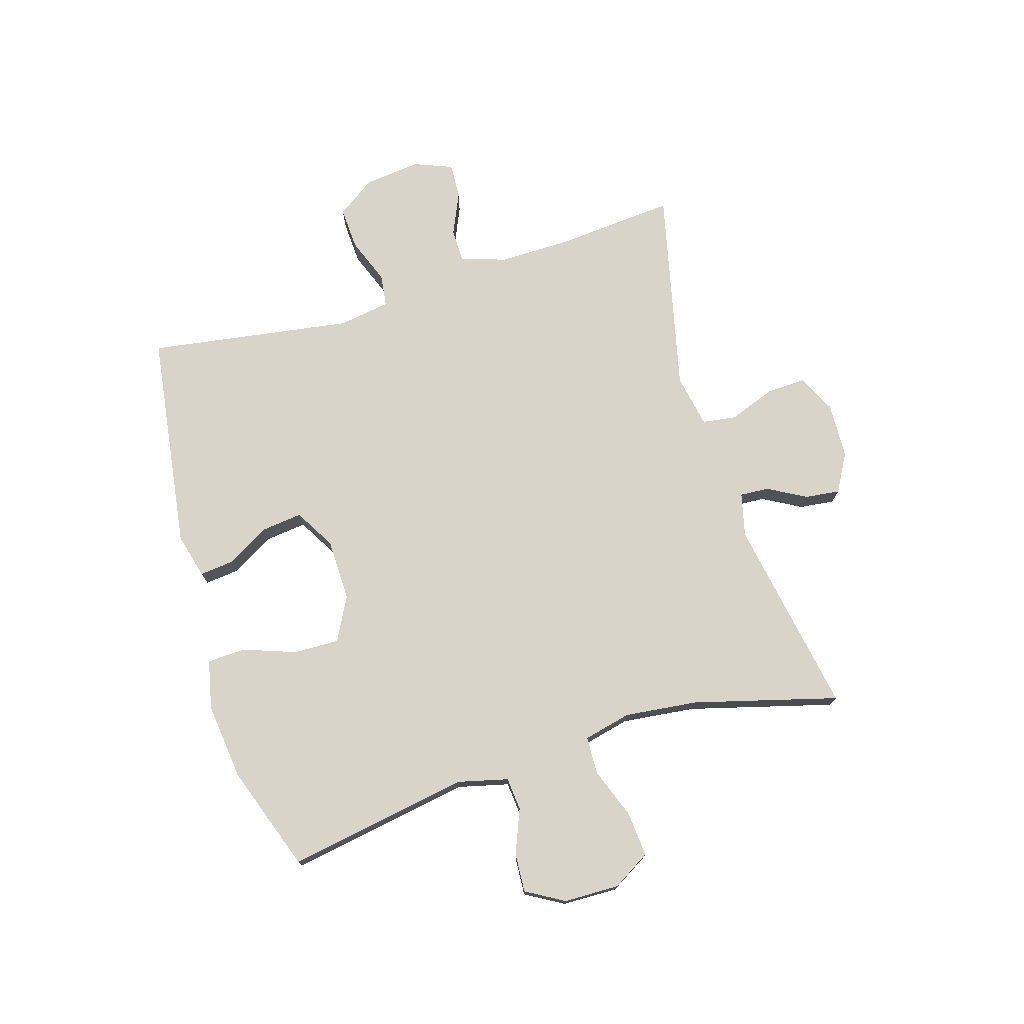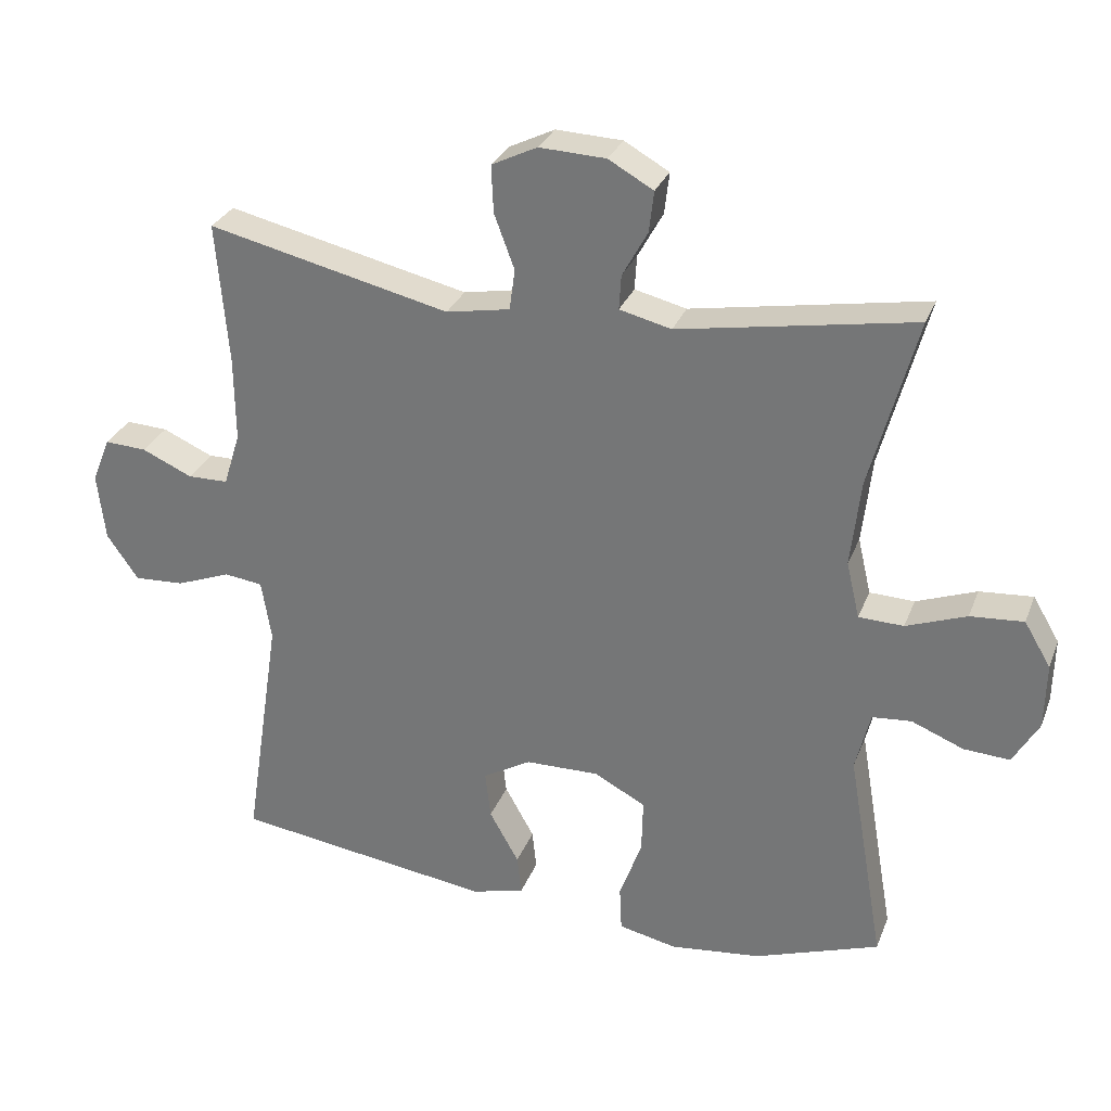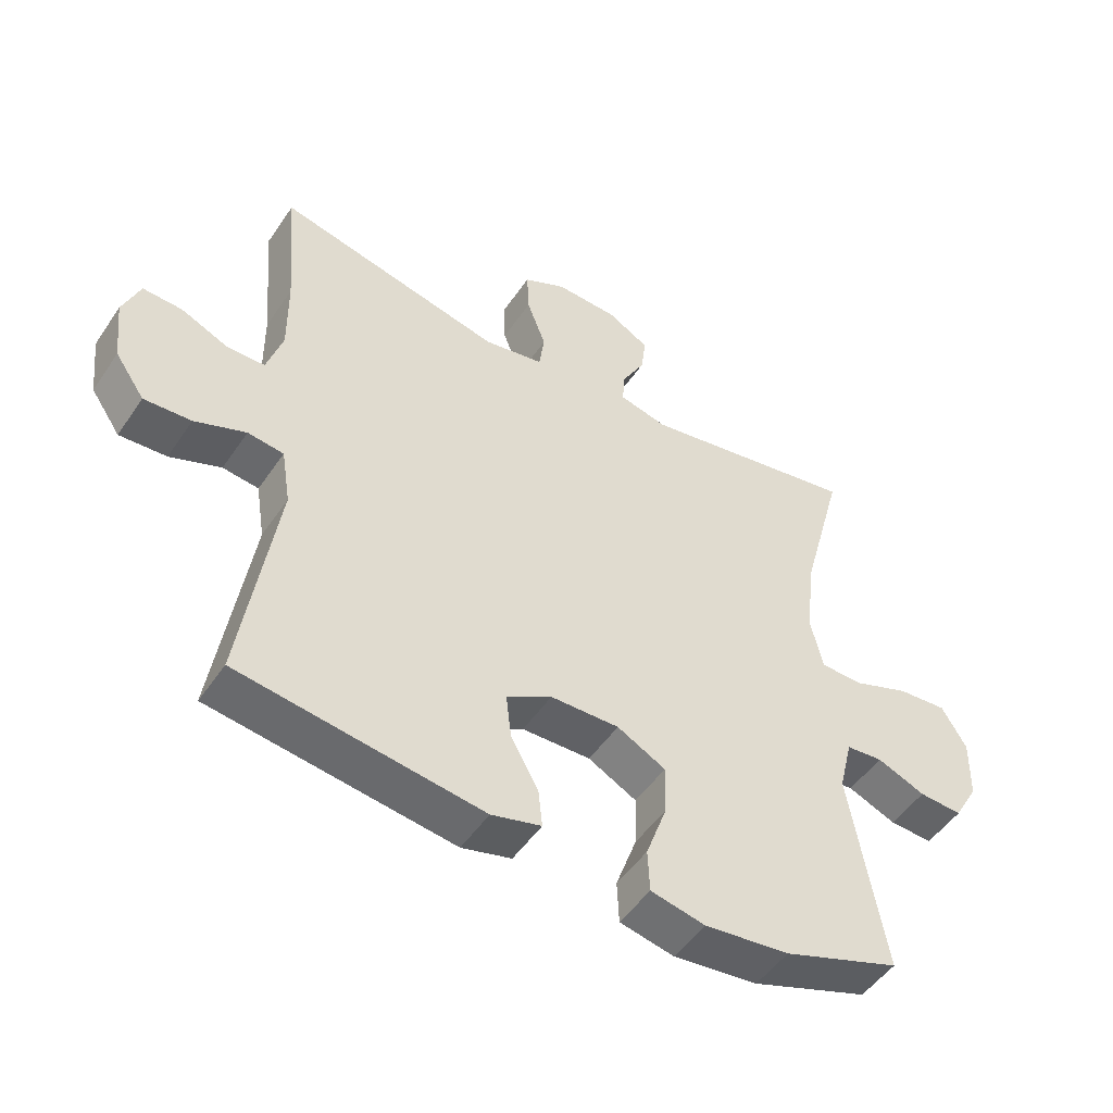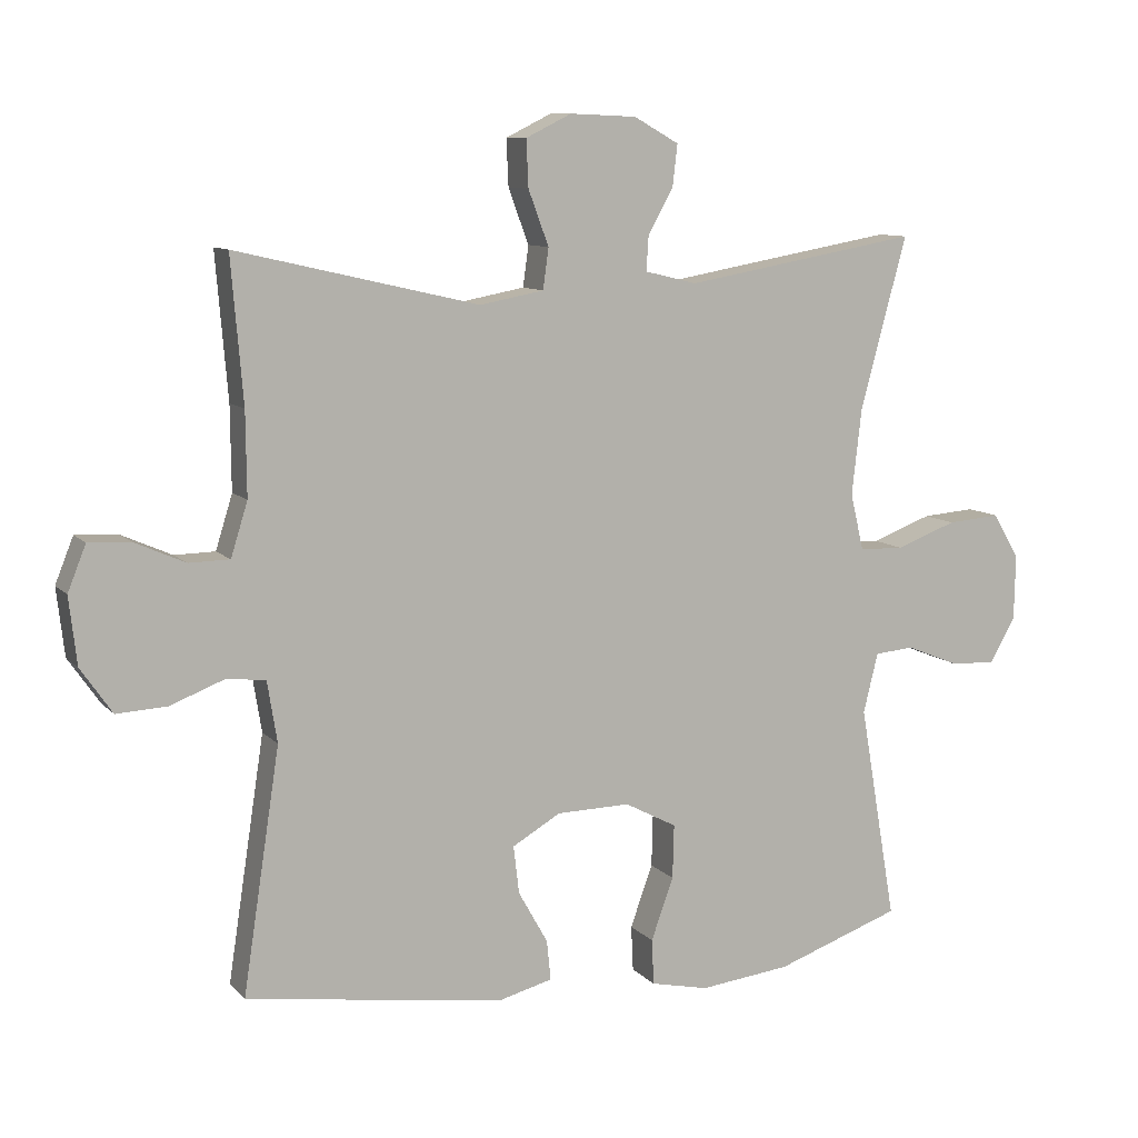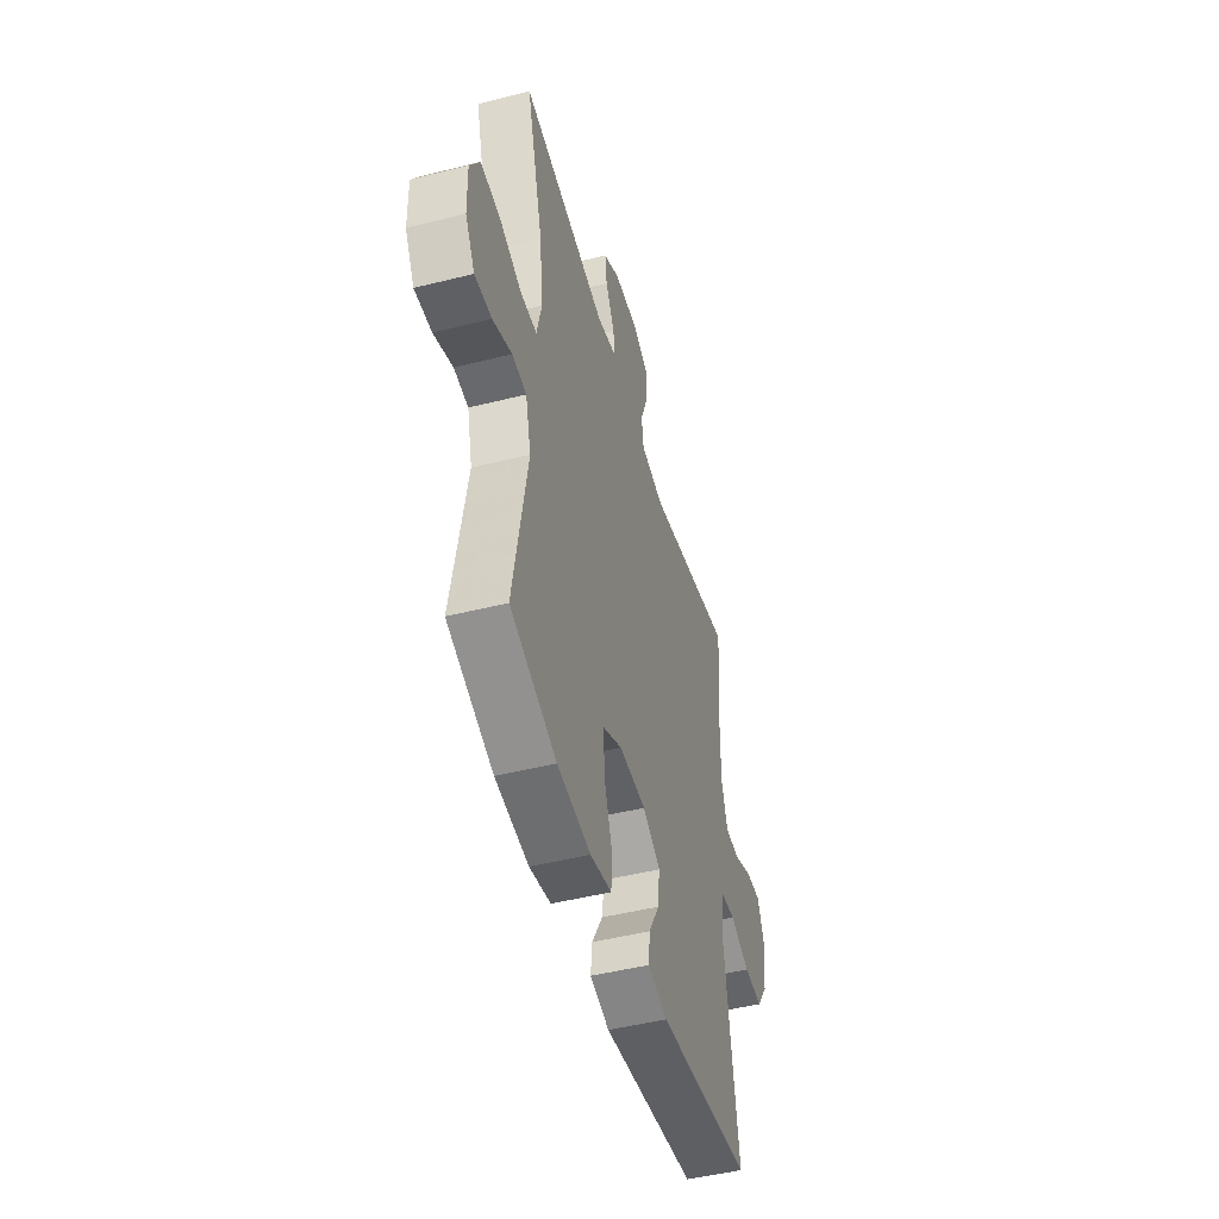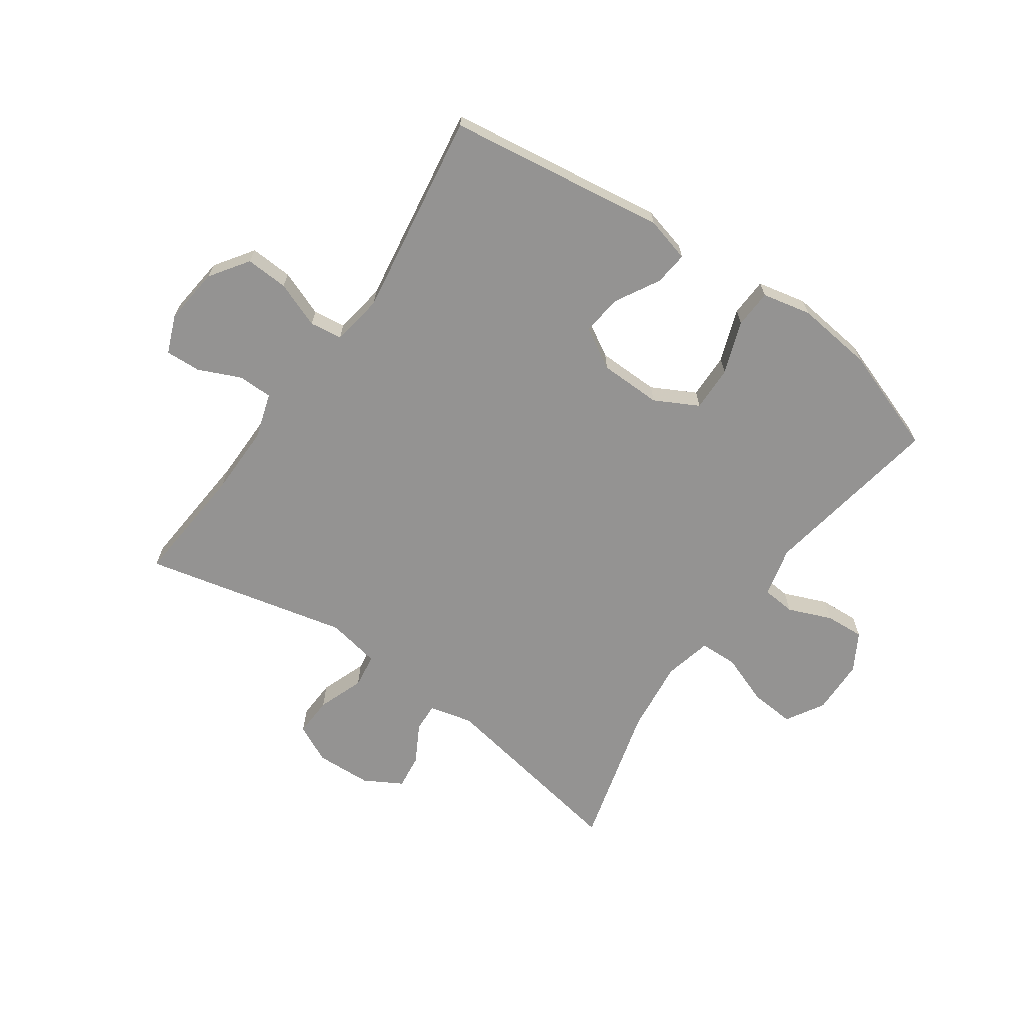
<metadata>
{"format":"obj","ext":"obj","renderer":"f3d","projection":"perspective","resolution":1024,"background":"white","views":[{"elev":74.8,"azim":-106.9,"up":"+Y"},{"elev":29.5,"azim":-161.2,"up":"+Z"},{"elev":-49.7,"azim":147.2,"up":"+Z"},{"elev":9.6,"azim":156.3,"up":"+Z"},{"elev":-48.1,"azim":-74.3,"up":"+Z"},{"elev":-66.8,"azim":145.0,"up":"+Y"}]}
</metadata>
<code>
v 0.5 0.07 0.5
v 0.483 0.07 0.295
v 0.482 0.07 0.176
v 0.506 0.07 0.099
v 0.564 0.07 0.098
v 0.636 0.07 0.13
v 0.696 0.07 0.133
v 0.722 0.07 0.068
v 0.711 0.07 -0.028
v 0.666 0.07 -0.093
v 0.594 0.07 -0.089
v 0.516 0.07 -0.059
v 0.461 0.07 -0.066
v 0.447 0.07 -0.153
v 0.5 0.07 -0.5
v 0.129 0.07 -0.552
v 0.053 0.07 -0.532
v 0.059 0.07 -0.475
v 0.101 0.07 -0.4
v 0.109 0.07 -0.332
v 0.04 0.07 -0.292
v -0.065 0.07 -0.29
v -0.139 0.07 -0.329
v -0.137 0.07 -0.406
v -0.105 0.07 -0.495
v -0.108 0.07 -0.56
v -0.191 0.07 -0.578
v -0.321 0.07 -0.563
v -0.5 0.07 -0.5
v -0.447 0.07 -0.191
v -0.468 0.07 -0.106
v -0.524 0.07 -0.101
v -0.598 0.07 -0.131
v -0.664 0.07 -0.135
v -0.701 0.07 -0.071
v -0.703 0.07 0.023
v -0.665 0.07 0.087
v -0.589 0.07 0.081
v -0.503 0.07 0.049
v -0.439 0.07 0.051
v -0.42 0.07 0.132
v -0.434 0.07 0.256
v -0.5 0.07 0.5
v -0.165 0.07 0.441
v -0.091 0.07 0.459
v -0.094 0.07 0.508
v -0.13 0.07 0.573
v -0.137 0.07 0.632
v -0.073 0.07 0.668
v 0.022 0.07 0.672
v 0.087 0.07 0.64
v 0.084 0.07 0.573
v 0.055 0.07 0.495
v 0.063 0.07 0.437
v 0.154 0.07 0.42
v 0.5 0 0.5
v 0.483 0 0.295
v 0.482 0 0.176
v 0.506 0 0.099
v 0.564 0 0.098
v 0.636 0 0.13
v 0.696 0 0.133
v 0.722 0 0.068
v 0.711 0 -0.028
v 0.666 0 -0.093
v 0.594 0 -0.089
v 0.516 0 -0.059
v 0.461 0 -0.066
v 0.447 0 -0.153
v 0.5 0 -0.5
v 0.129 0 -0.552
v 0.053 0 -0.532
v 0.059 0 -0.475
v 0.101 0 -0.4
v 0.109 0 -0.332
v 0.04 0 -0.292
v -0.065 0 -0.29
v -0.139 0 -0.329
v -0.137 0 -0.406
v -0.105 0 -0.495
v -0.108 0 -0.56
v -0.191 0 -0.578
v -0.321 0 -0.563
v -0.5 0 -0.5
v -0.447 0 -0.191
v -0.468 0 -0.106
v -0.524 0 -0.101
v -0.598 0 -0.131
v -0.664 0 -0.135
v -0.701 0 -0.071
v -0.703 0 0.023
v -0.665 0 0.087
v -0.589 0 0.081
v -0.503 0 0.049
v -0.439 0 0.051
v -0.42 0 0.132
v -0.434 0 0.256
v -0.5 0 0.5
v -0.165 0 0.441
v -0.091 0 0.459
v -0.094 0 0.508
v -0.13 0 0.573
v -0.137 0 0.632
v -0.073 0 0.668
v 0.022 0 0.672
v 0.087 0 0.64
v 0.084 0 0.573
v 0.055 0 0.495
v 0.063 0 0.437
v 0.154 0 0.42
f 50 51 52 53
f 50 53 54
f 49 50 54
f 46 47 48 49
f 45 46 49 54
f 44 45 54 55
f 42 43 44
f 41 42 44 55
f 36 37 38 39
f 36 39 40
f 35 36 40
f 32 33 34 35
f 31 32 35 40
f 30 31 40 41
f 28 29 30
f 24 25 26 27
f 23 24 27 28
f 16 17 18 19
f 14 15 16 19
f 13 14 19 20
f 9 10 11 12
f 9 12 13
f 8 9 13
f 5 6 7 8
f 4 5 8 13
f 3 4 13 20
f 41 55 1 2
f 23 28 30 41
f 22 23 41 2
f 21 22 2 3
f 3 20 21
f 108 107 106 105
f 109 108 105
f 109 105 104
f 104 103 102 101
f 109 104 101 100
f 110 109 100 99
f 99 98 97
f 110 99 97 96
f 94 93 92 91
f 95 94 91
f 95 91 90
f 90 89 88 87
f 95 90 87 86
f 96 95 86 85
f 85 84 83
f 82 81 80 79
f 83 82 79 78
f 74 73 72 71
f 74 71 70 69
f 75 74 69 68
f 67 66 65 64
f 68 67 64
f 68 64 63
f 63 62 61 60
f 68 63 60 59
f 75 68 59 58
f 57 56 110 96
f 96 85 83 78
f 57 96 78 77
f 58 57 77 76
f 76 75 58
f 1 56 57 2
f 2 57 58 3
f 3 58 59 4
f 4 59 60 5
f 5 60 61 6
f 6 61 62 7
f 7 62 63 8
f 8 63 64 9
f 9 64 65 10
f 10 65 66 11
f 11 66 67 12
f 12 67 68 13
f 13 68 69 14
f 14 69 70 15
f 15 70 71 16
f 16 71 72 17
f 17 72 73 18
f 18 73 74 19
f 19 74 75 20
f 20 75 76 21
f 21 76 77 22
f 22 77 78 23
f 23 78 79 24
f 24 79 80 25
f 25 80 81 26
f 26 81 82 27
f 27 82 83 28
f 28 83 84 29
f 29 84 85 30
f 30 85 86 31
f 31 86 87 32
f 32 87 88 33
f 33 88 89 34
f 34 89 90 35
f 35 90 91 36
f 36 91 92 37
f 37 92 93 38
f 38 93 94 39
f 39 94 95 40
f 40 95 96 41
f 41 96 97 42
f 42 97 98 43
f 43 98 99 44
f 44 99 100 45
f 45 100 101 46
f 46 101 102 47
f 47 102 103 48
f 48 103 104 49
f 49 104 105 50
f 50 105 106 51
f 51 106 107 52
f 52 107 108 53
f 53 108 109 54
f 54 109 110 55
f 55 110 56 1

</code>
